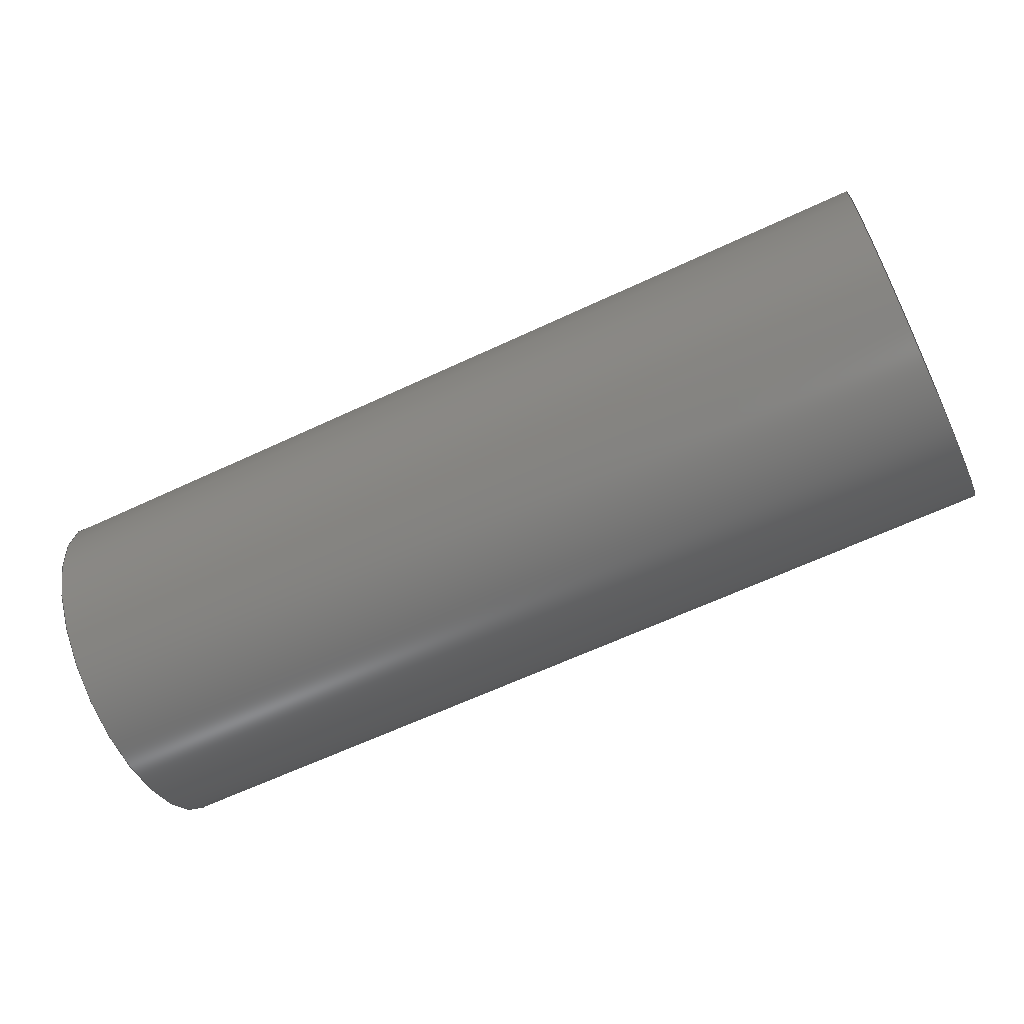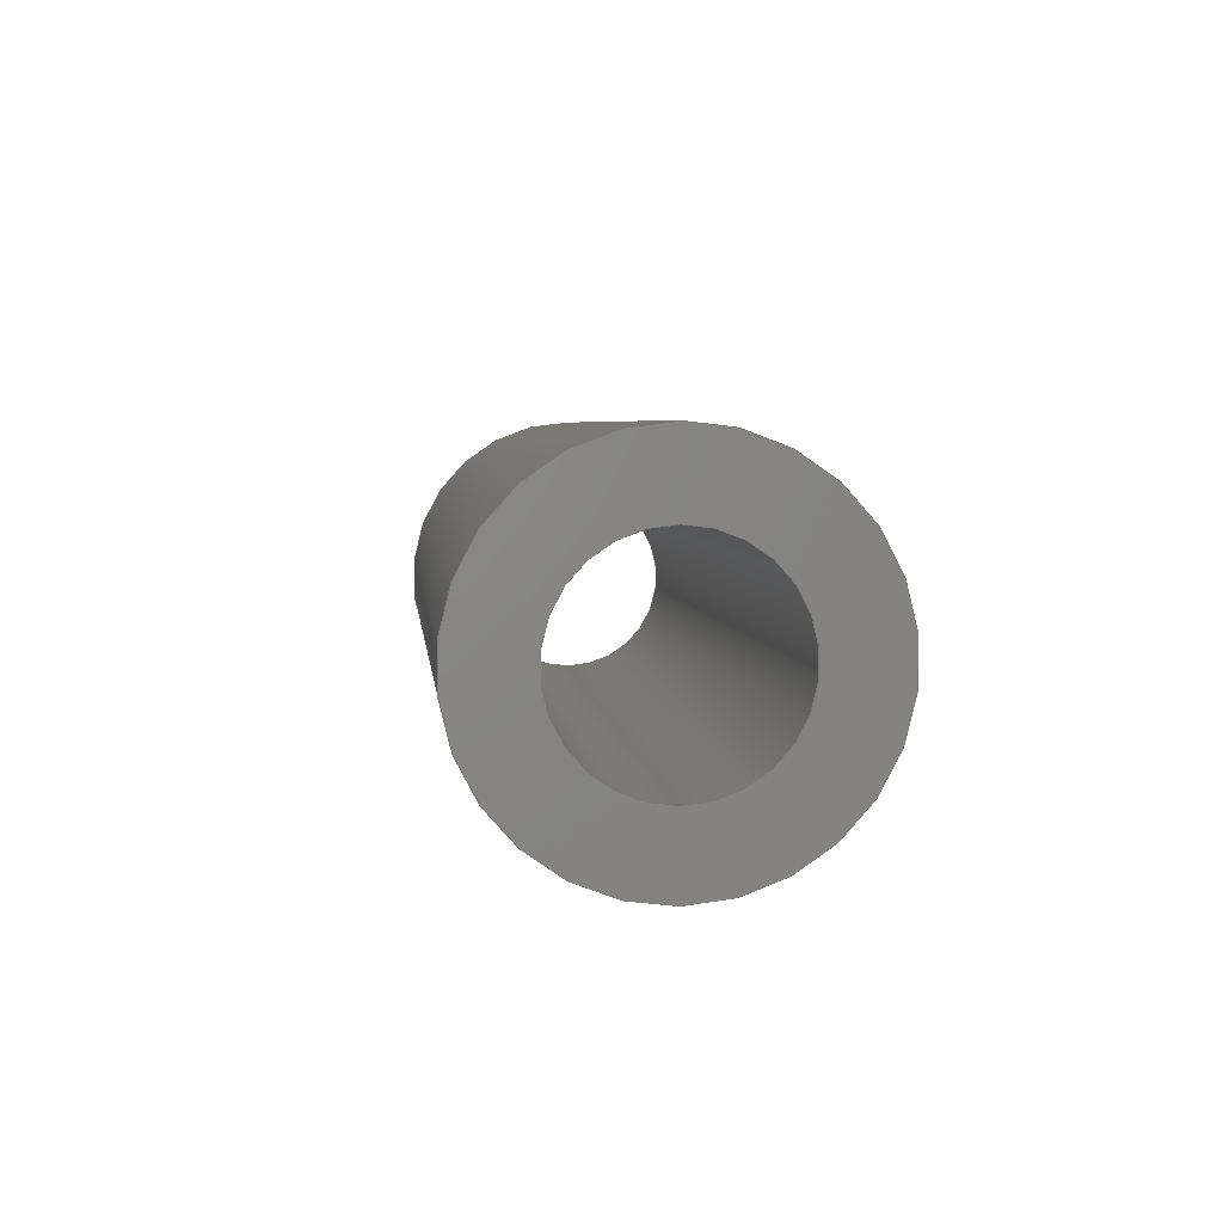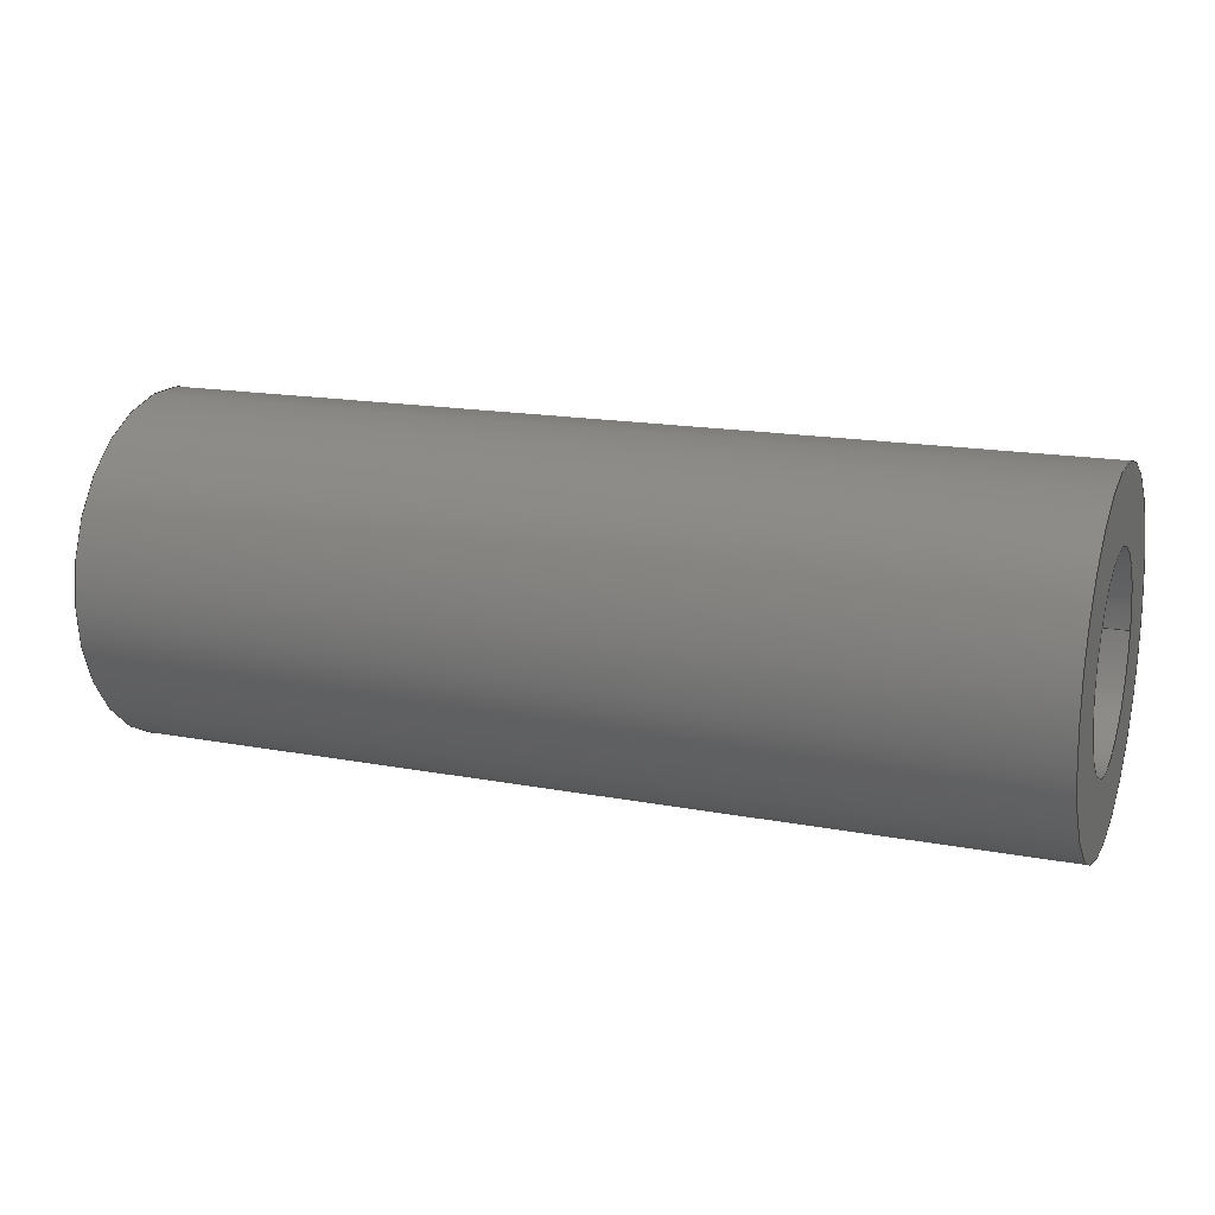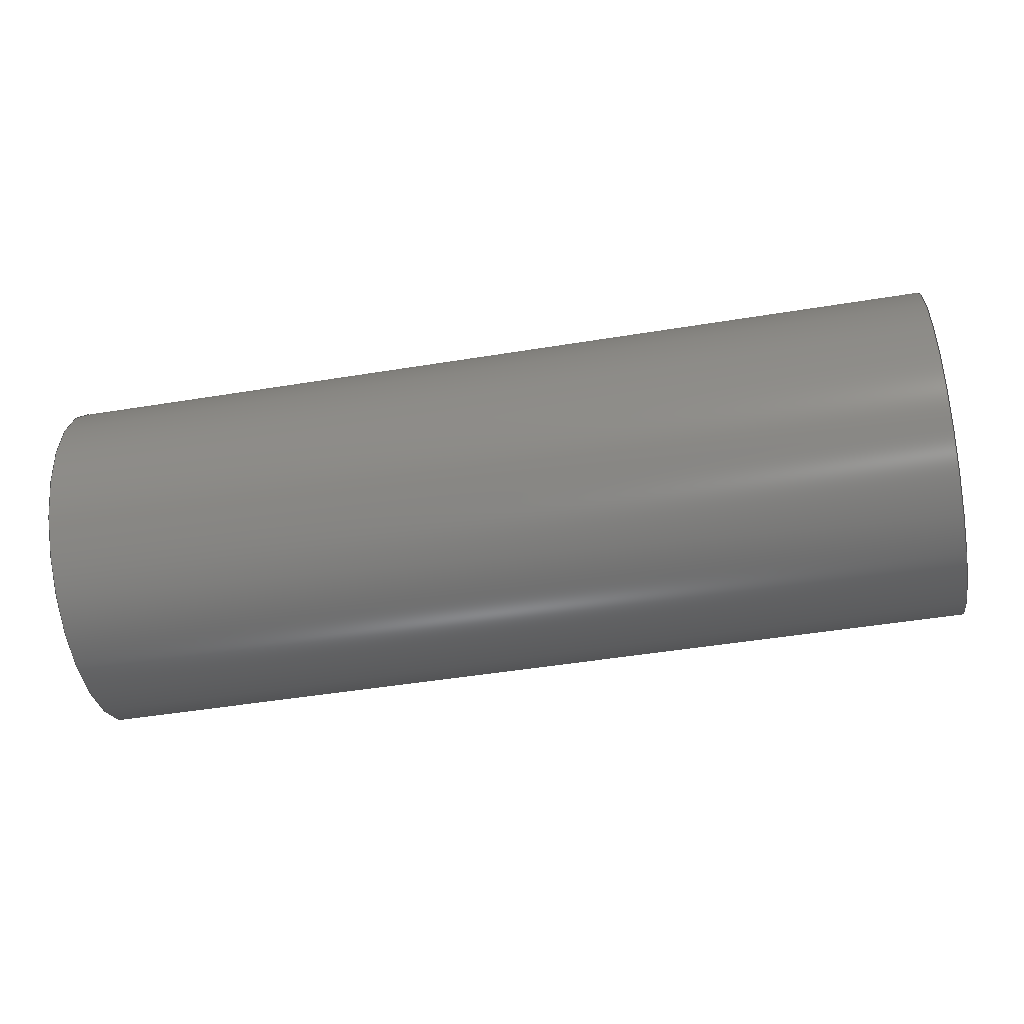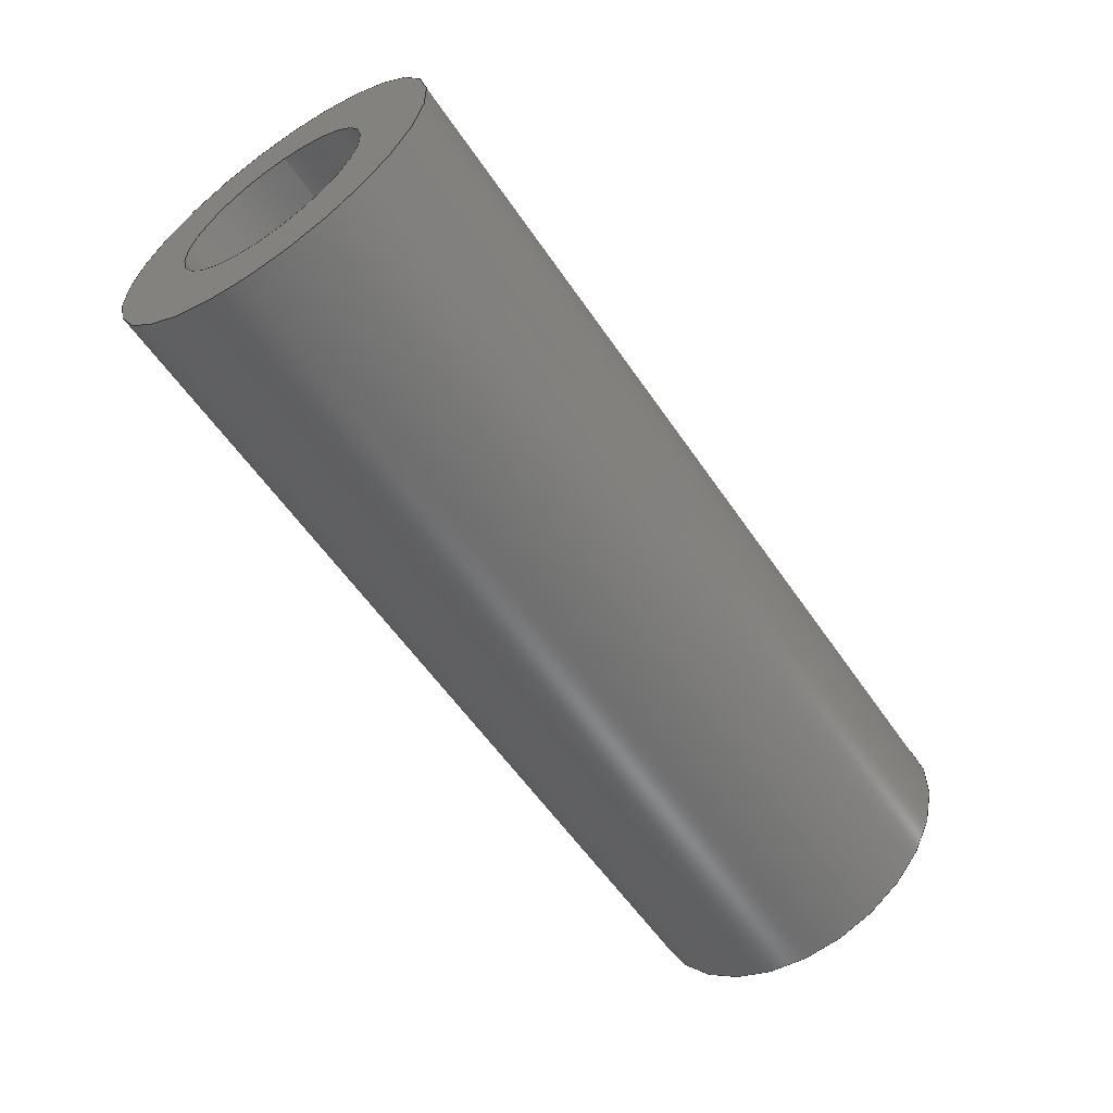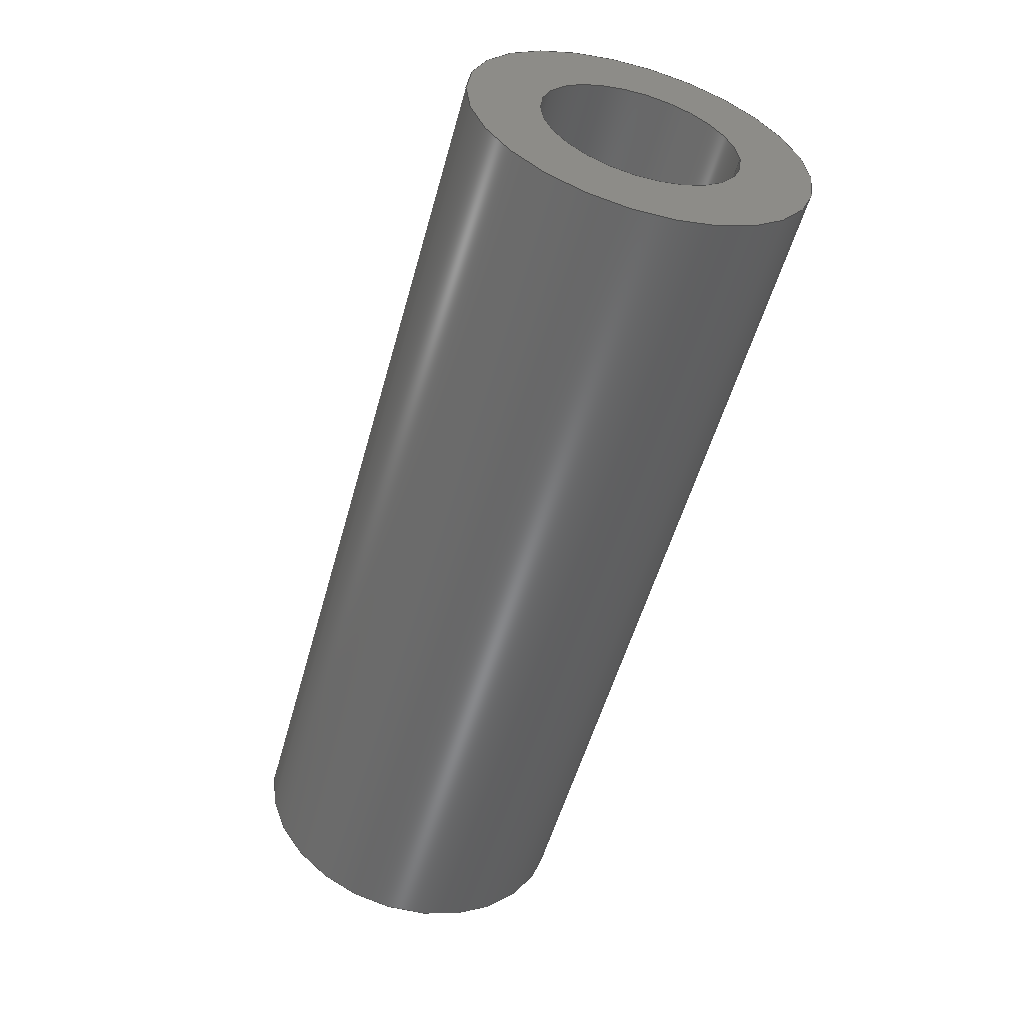
<metadata>
{"format":"step","ext":"step","renderer":"f3d","projection":"perspective","resolution":1024,"background":"white","views":[{"elev":-63.1,"azim":-154.6,"up":"+Y"},{"elev":4.8,"azim":83.9,"up":"+Z"},{"elev":16.5,"azim":-158.9,"up":"+Y"},{"elev":-47.3,"azim":-169.5,"up":"+Y"},{"elev":-58.0,"azim":124.0,"up":"+Z"},{"elev":-54.5,"azim":-105.5,"up":"+Y"}]}
</metadata>
<code>
ISO-10303-21;
DATA;
#1=PROPERTY_DEFINITION_REPRESENTATION(#5,#3);
#2=PROPERTY_DEFINITION_REPRESENTATION(#6,#4);
#3=REPRESENTATION('',(#7),#108);
#4=REPRESENTATION('',(#8),#108);
#5=PROPERTY_DEFINITION('pmi validation property','',#113);
#6=PROPERTY_DEFINITION('pmi validation property','',#113);
#7=VALUE_REPRESENTATION_ITEM('number of annotations',COUNT_MEASURE(0));
#8=VALUE_REPRESENTATION_ITEM('number of views',COUNT_MEASURE(0));
#9=SHAPE_REPRESENTATION_RELATIONSHIP('','',#66,#10);
#10=ADVANCED_BREP_SHAPE_REPRESENTATION('',(#64),#108);
#11=CYLINDRICAL_SURFACE('',#71,0.0006906);
#12=CYLINDRICAL_SURFACE('',#73,0.001191);
#13=ORIENTED_EDGE('',*,*,#21,.F.);
#14=ORIENTED_EDGE('',*,*,#22,.T.);
#15=ORIENTED_EDGE('',*,*,#22,.F.);
#16=ORIENTED_EDGE('',*,*,#23,.F.);
#17=ORIENTED_EDGE('',*,*,#21,.T.);
#18=ORIENTED_EDGE('',*,*,#24,.T.);
#19=ORIENTED_EDGE('',*,*,#23,.T.);
#20=ORIENTED_EDGE('',*,*,#24,.F.);
#21=EDGE_CURVE('',#25,#25,#29,.F.);
#22=EDGE_CURVE('',#26,#26,#30,.F.);
#23=EDGE_CURVE('',#27,#27,#31,.T.);
#24=EDGE_CURVE('',#28,#28,#32,.T.);
#25=VERTEX_POINT('',#97);
#26=VERTEX_POINT('',#99);
#27=VERTEX_POINT('',#102);
#28=VERTEX_POINT('',#105);
#29=CIRCLE('',#69,0.001191);
#30=CIRCLE('',#70,0.0006906);
#31=CIRCLE('',#72,0.0006906);
#32=CIRCLE('',#74,0.001191);
#33=EDGE_LOOP('',(#13));
#34=EDGE_LOOP('',(#14));
#35=EDGE_LOOP('',(#15));
#36=EDGE_LOOP('',(#16));
#37=EDGE_LOOP('',(#17));
#38=EDGE_LOOP('',(#18));
#39=EDGE_LOOP('',(#19));
#40=EDGE_LOOP('',(#20));
#41=FACE_BOUND('',#33,.T.);
#42=FACE_BOUND('',#34,.T.);
#43=FACE_BOUND('',#35,.T.);
#44=FACE_BOUND('',#36,.T.);
#45=FACE_BOUND('',#37,.T.);
#46=FACE_BOUND('',#38,.T.);
#47=FACE_BOUND('',#39,.T.);
#48=FACE_BOUND('',#40,.T.);
#49=PLANE('',#68);
#50=PLANE('',#75);
#51=ADVANCED_FACE('',(#41,#42),#49,.F.);
#52=ADVANCED_FACE('',(#43,#44),#11,.F.);
#53=ADVANCED_FACE('',(#45,#46),#12,.T.);
#54=ADVANCED_FACE('',(#47,#48),#50,.T.);
#55=CLOSED_SHELL('',(#51,#52,#53,#54));
#56=STYLED_ITEM('',(#57),#64);
#57=PRESENTATION_STYLE_ASSIGNMENT((#58));
#58=SURFACE_STYLE_USAGE(.BOTH.,#59);
#59=SURFACE_SIDE_STYLE('',(#60));
#60=SURFACE_STYLE_FILL_AREA(#61);
#61=FILL_AREA_STYLE('',(#62));
#62=FILL_AREA_STYLE_COLOUR('',#63);
#63=DRAUGHTING_PRE_DEFINED_COLOUR('black');
#64=MANIFOLD_SOLID_BREP('Part 368',#55);
#65=SHAPE_DEFINITION_REPRESENTATION(#113,#66);
#66=SHAPE_REPRESENTATION('Part 368',(#67),#108);
#67=AXIS2_PLACEMENT_3D('',#94,#76,#77);
#68=AXIS2_PLACEMENT_3D('',#95,#78,#79);
#69=AXIS2_PLACEMENT_3D('',#96,#80,#81);
#70=AXIS2_PLACEMENT_3D('',#98,#82,#83);
#71=AXIS2_PLACEMENT_3D('',#100,#84,#85);
#72=AXIS2_PLACEMENT_3D('',#101,#86,#87);
#73=AXIS2_PLACEMENT_3D('',#103,#88,#89);
#74=AXIS2_PLACEMENT_3D('',#104,#90,#91);
#75=AXIS2_PLACEMENT_3D('',#106,#92,#93);
#76=DIRECTION('',(0,0,1));
#77=DIRECTION('',(1,0,0));
#78=DIRECTION('',(-1,0,-2.262e-51));
#79=DIRECTION('',(4.815e-33,-0.1564,0.9877));
#80=DIRECTION('',(1,0,2.262e-51));
#81=DIRECTION('',(0,-2.04e-34,1));
#82=DIRECTION('',(1,0,2.262e-51));
#83=DIRECTION('',(0,-2.04e-34,1));
#84=DIRECTION('',(-1,1.541e-33,-2.262e-51));
#85=DIRECTION('',(0,-2.04e-34,1));
#86=DIRECTION('',(1,0,2.262e-51));
#87=DIRECTION('',(0,-2.04e-34,1));
#88=DIRECTION('',(-1,1.541e-33,-2.262e-51));
#89=DIRECTION('',(0,-2.04e-34,1));
#90=DIRECTION('',(1,0,2.262e-51));
#91=DIRECTION('',(0,-2.04e-34,1));
#92=DIRECTION('',(-1,0,-2.262e-51));
#93=DIRECTION('',(2.262e-51,0,1));
#94=CARTESIAN_POINT('',(0,0,0));
#95=CARTESIAN_POINT('',(-0.4091,-0.2116,0.1846));
#96=CARTESIAN_POINT('',(-0.4091,-0.2006,0.0335));
#97=CARTESIAN_POINT('',(-0.4091,-0.2006,0.03469));
#98=CARTESIAN_POINT('',(-0.4091,-0.2006,0.0335));
#99=CARTESIAN_POINT('',(-0.4091,-0.2006,0.03419));
#100=CARTESIAN_POINT('',(-0.4091,-0.2006,0.0335));
#101=CARTESIAN_POINT('',(-0.4155,-0.2006,0.0335));
#102=CARTESIAN_POINT('',(-0.4155,-0.2006,0.03419));
#103=CARTESIAN_POINT('',(-0.4091,-0.2006,0.0335));
#104=CARTESIAN_POINT('',(-0.4155,-0.2006,0.0335));
#105=CARTESIAN_POINT('',(-0.4155,-0.2006,0.03469));
#106=CARTESIAN_POINT('',(-0.4155,-0.1768,0.0335));
#107=MECHANICAL_DESIGN_GEOMETRIC_PRESENTATION_REPRESENTATION('',(#56),#108);
#108=(
GEOMETRIC_REPRESENTATION_CONTEXT(3)
GLOBAL_UNCERTAINTY_ASSIGNED_CONTEXT((#109))
GLOBAL_UNIT_ASSIGNED_CONTEXT((#112,#111,#110))
REPRESENTATION_CONTEXT('Part 368','TOP_LEVEL_ASSEMBLY_PART')
);
#109=UNCERTAINTY_MEASURE_WITH_UNIT(LENGTH_MEASURE(5e-06),#112,
'DISTANCE_ACCURACY_VALUE','Maximum Tolerance applied to model');
#110=(
NAMED_UNIT(*)
SI_UNIT($,.STERADIAN.)
SOLID_ANGLE_UNIT()
);
#111=(
NAMED_UNIT(*)
PLANE_ANGLE_UNIT()
SI_UNIT($,.RADIAN.)
);
#112=(
LENGTH_UNIT()
NAMED_UNIT(*)
SI_UNIT($,.METRE.)
);
#113=PRODUCT_DEFINITION_SHAPE('','',#114);
#114=PRODUCT_DEFINITION('','',#116,#115);
#115=PRODUCT_DEFINITION_CONTEXT('',#122,'design');
#116=PRODUCT_DEFINITION_FORMATION_WITH_SPECIFIED_SOURCE('','',#118,
 .NOT_KNOWN.);
#117=PRODUCT_RELATED_PRODUCT_CATEGORY('','',(#118));
#118=PRODUCT('Part 368','Part 368','Part 368',(#120));
#119=PRODUCT_CATEGORY('','');
#120=PRODUCT_CONTEXT('',#122,'mechanical');
#121=APPLICATION_PROTOCOL_DEFINITION('international standard',
'automotive_design',2010,#122);
#122=APPLICATION_CONTEXT(
'core data for automotive mechanical design processes');
ENDSEC;
END-ISO-10303-21;

</code>
